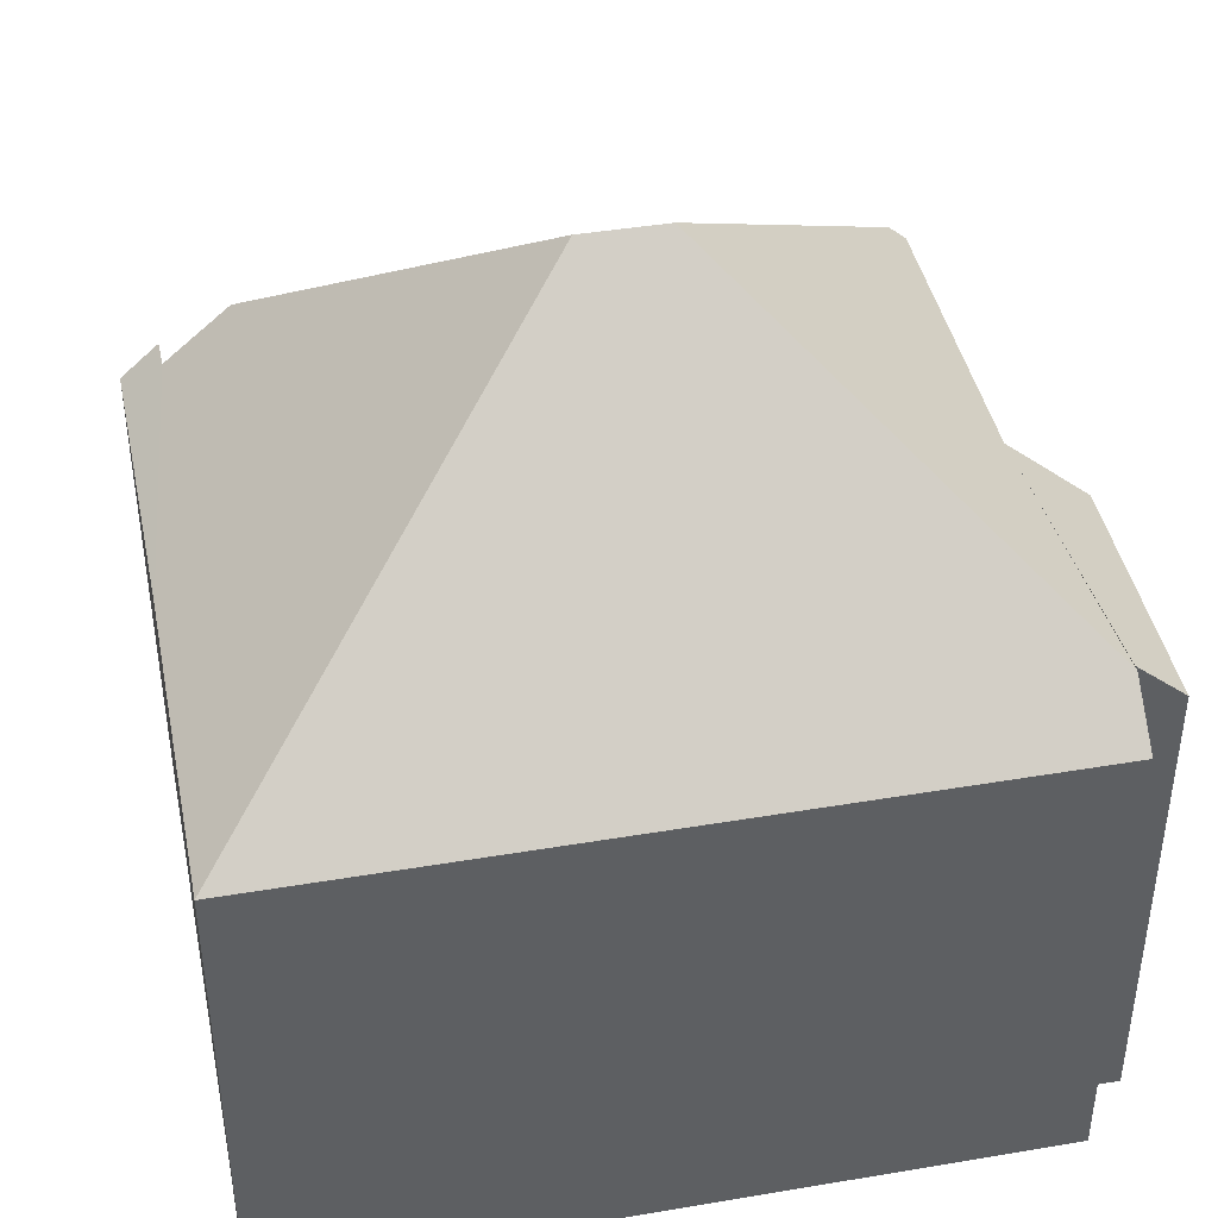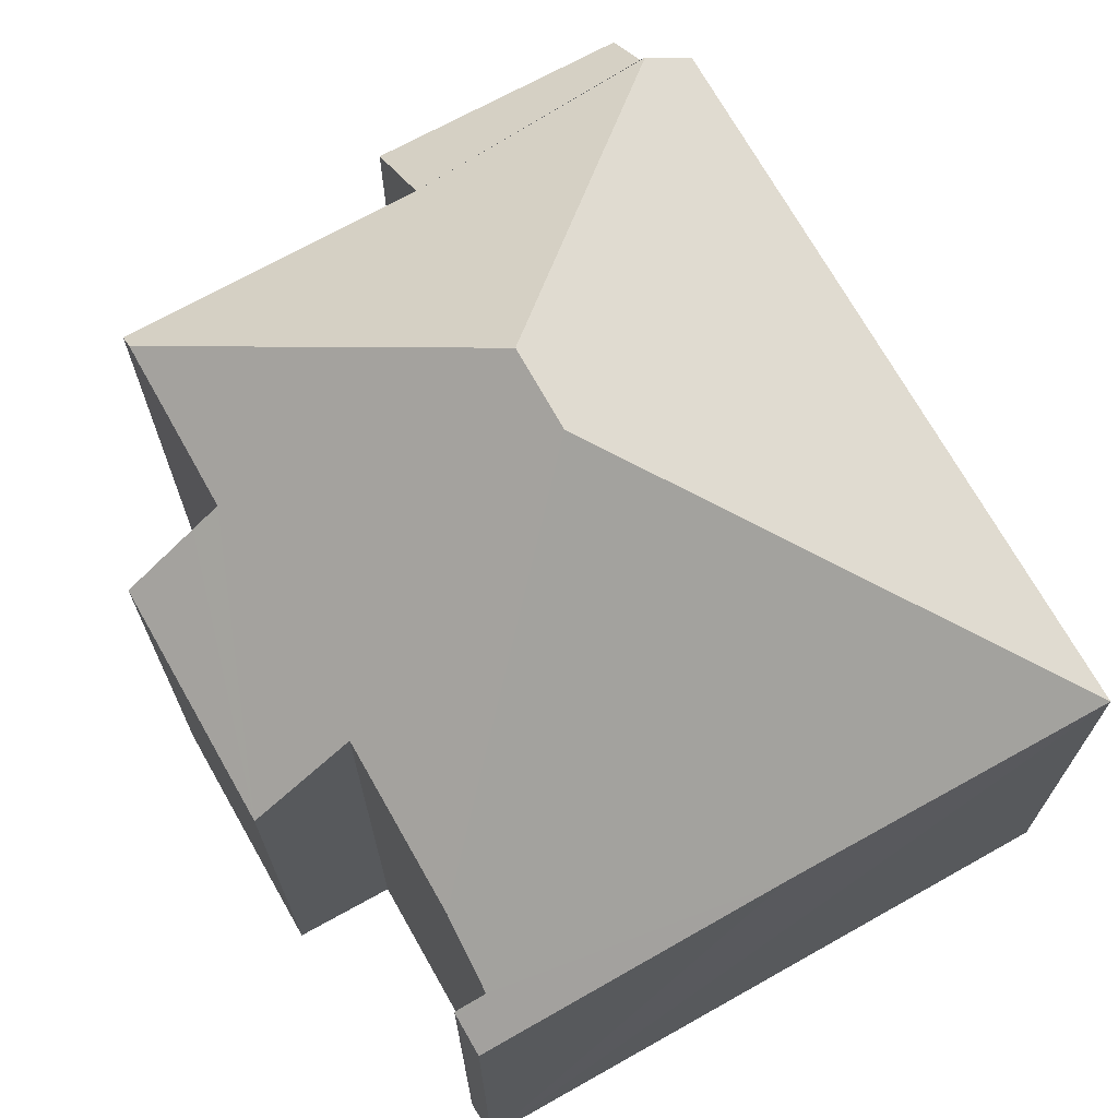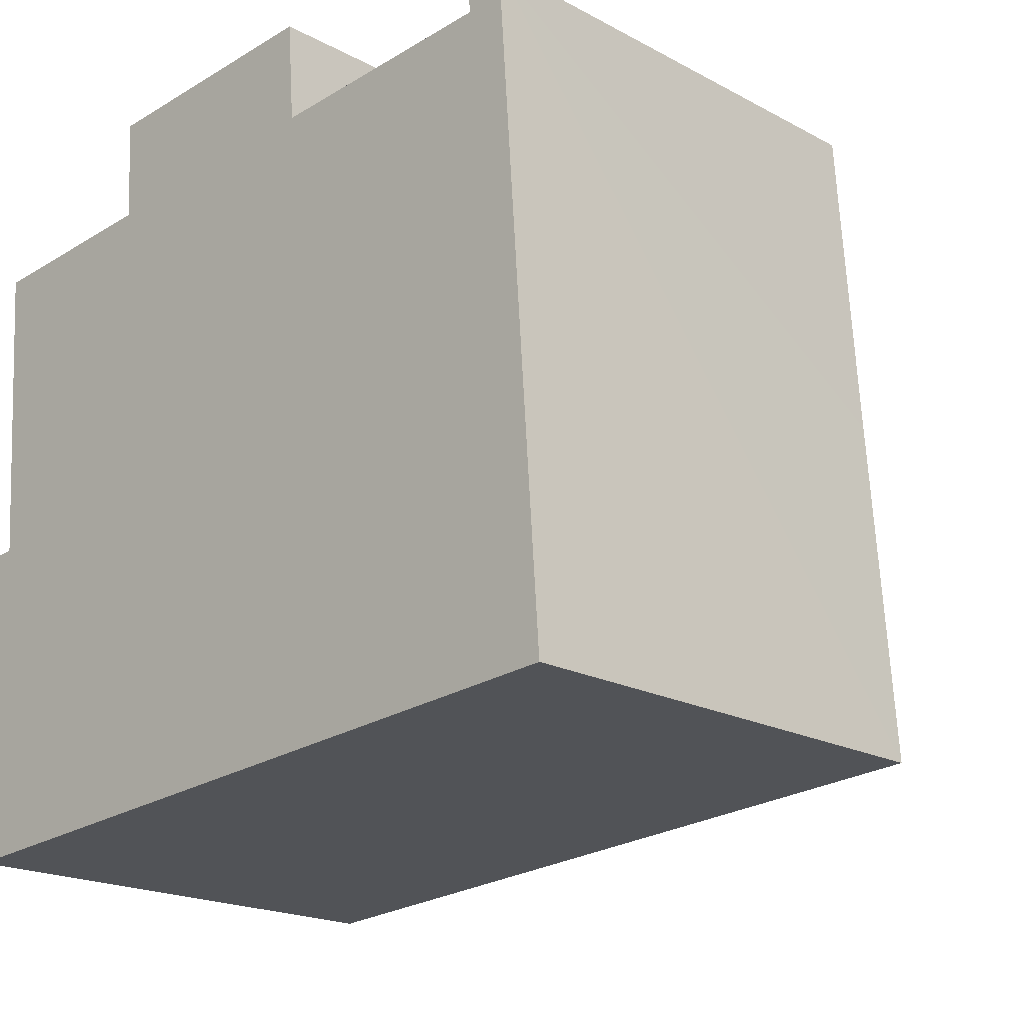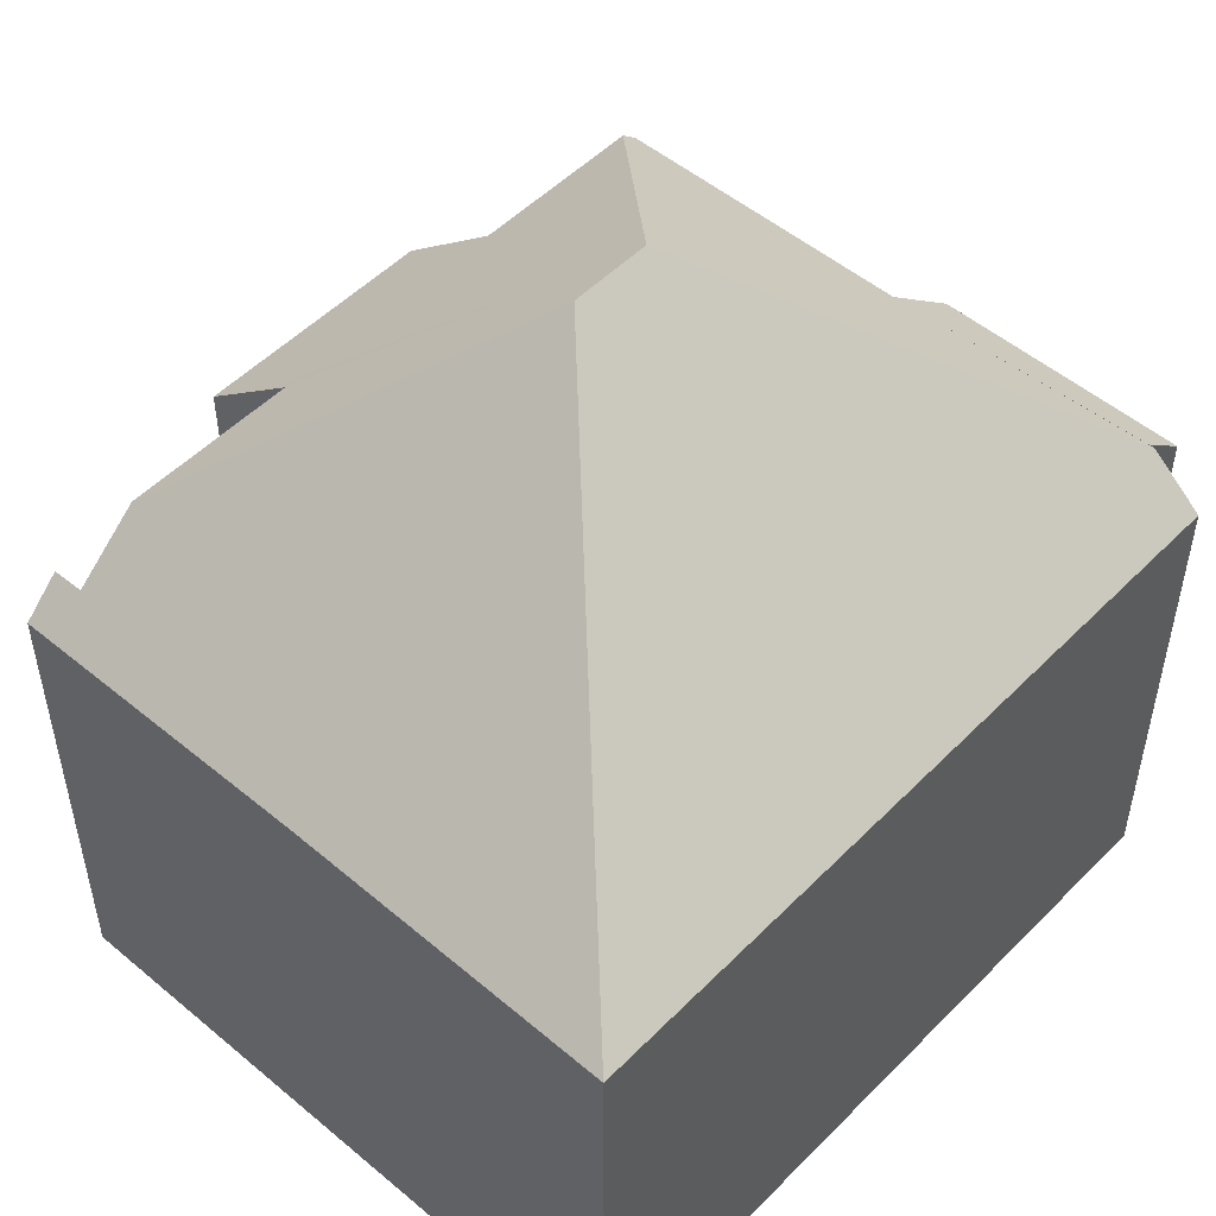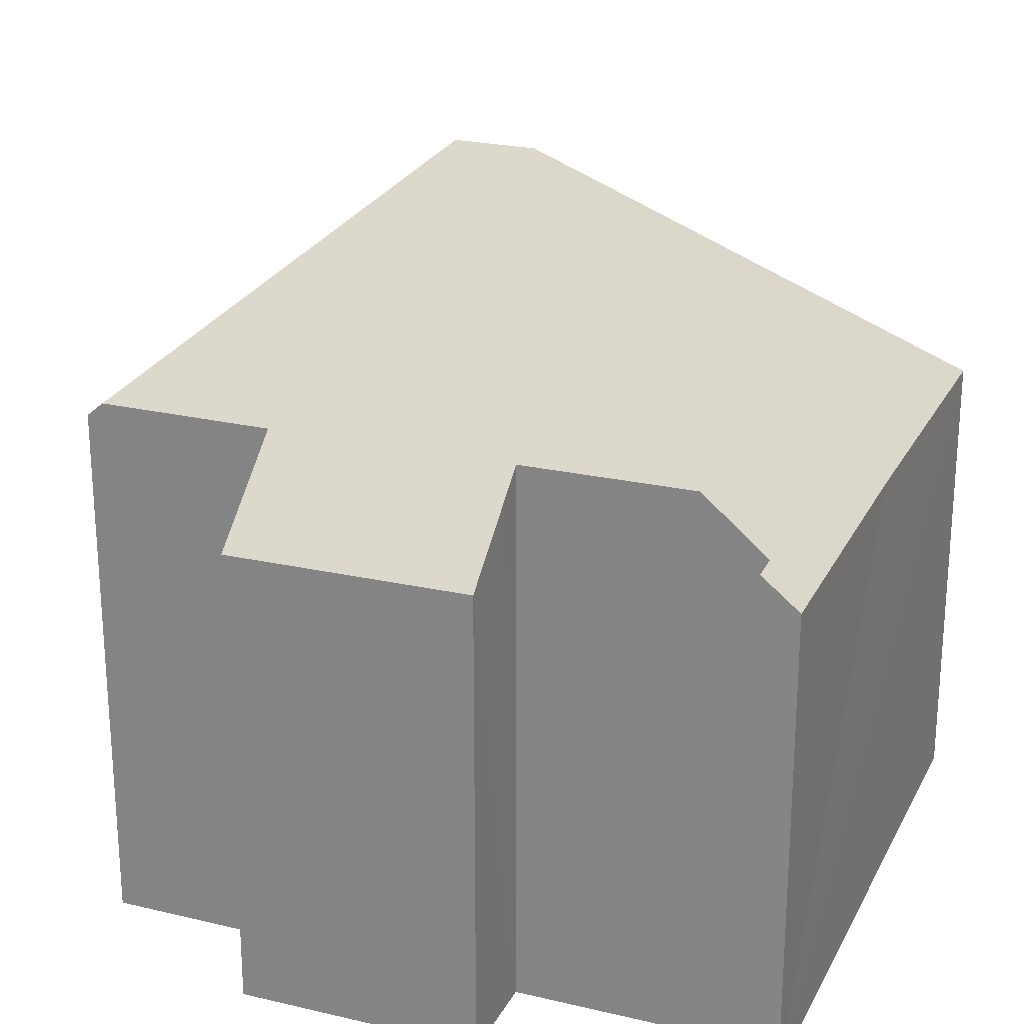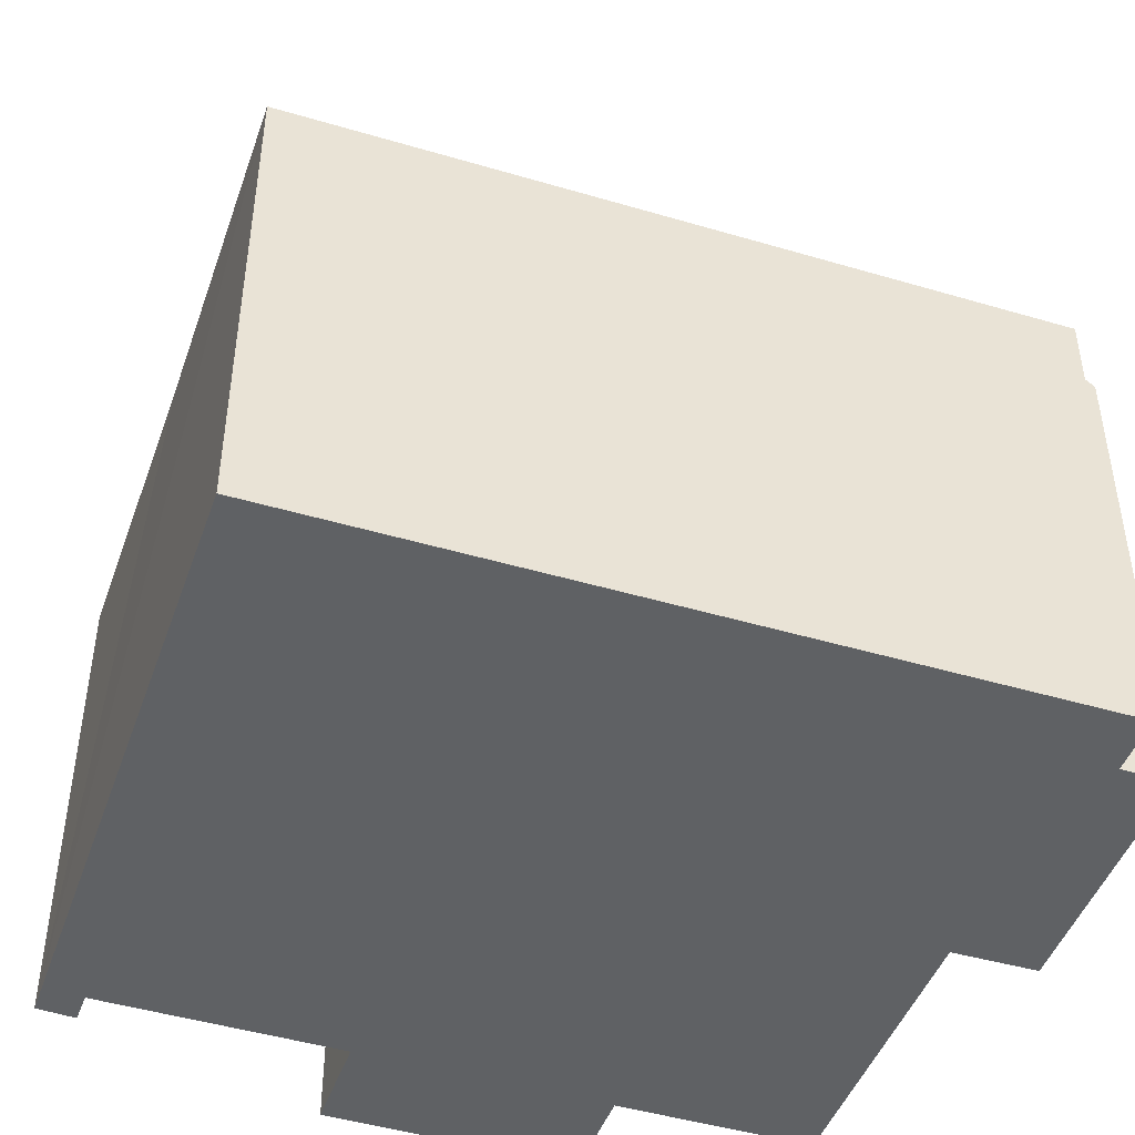
<metadata>
{"format":"obj","ext":"obj","renderer":"f3d","projection":"perspective","resolution":1024,"background":"white","views":[{"elev":42.2,"azim":164.2,"up":"+Y"},{"elev":70.3,"azim":56.5,"up":"+Y"},{"elev":-19.0,"azim":44.3,"up":"+Z"},{"elev":51.1,"azim":128.2,"up":"+Y"},{"elev":23.7,"azim":17.5,"up":"+Y"},{"elev":-45.7,"azim":156.8,"up":"+Y"}]}
</metadata>
<code>
v  8.255 8.001 7.386
v  4.213 9.009 5.875
v  4.121 7.969 7.106
v  4.248 9.4 5.411
v  5.937 13.05 1.195
v  1.302 9.396 5.189
v  8.348 9.01 6.191
v  8.386 9.427 5.698
v  11.27 9.443 5.901
v  7.31 13.05 1.301
v  12.41 8.451 6.501
v  12.37 8.522 5.978
v  12.34 8.516 6.495
v  12.97 7.983 6.509
v  13.31 8.005 1.339
v  13.74 7.983 -4.238
v  1.205 8.743 -4.297
v  1.273 7.99 -5.19
v  1.384 9.16 0.12
v  1.017 9.156 5.168
v  0 7.99 4.892e-16
v  1.198 8.743 -4.205
v  0.37 8.043 -4.276
v  0.189 8.15 0.016
v  0.871 8.726 0.075
v  1.384 -7.348e-18 0.12
v  0.871 -4.592e-18 0.075
v  0 0 0
v  0.189 -9.797e-19 0.016
v  4.248 -3.313e-16 5.411
v  1.017 -3.164e-16 5.168
v  1.302 -3.177e-16 5.189
v  8.255 -4.523e-16 7.386
v  4.121 -4.351e-16 7.106
v  8.386 -3.489e-16 5.698
v  12.37 -3.66e-16 5.978
v  11.27 -3.613e-16 5.901
v  12.34 -3.977e-16 6.495
v  12.41 -3.981e-16 6.501
v  12.97 -3.986e-16 6.509
v  4.213 -3.597e-16 5.875
v  1.198 2.575e-16 -4.205
v  1.273 3.178e-16 -5.19
v  1.205 2.631e-16 -4.297
v  0.37 2.618e-16 -4.276
v  8.348 -3.791e-16 6.191
v  13.74 2.595e-16 -4.238
v  13.31 -8.199e-17 1.339
g defaultobject
f 1 2 3
f 2 1 4
f 4 5 6
f 5 4 1
f 5 1 7
f 5 7 8
f 5 8 9
f 5 9 10
f 11 12 13
f 12 11 14
f 12 14 15
f 12 15 10
f 10 15 16
f 10 9 12
f 17 16 18
f 16 17 5
f 16 5 10
f 17 19 5
f 20 5 19
f 6 5 20
f 21 22 23
f 22 21 24
f 22 24 25
f 22 25 19
f 25 26 19
f 26 25 24
f 26 24 21
f 26 21 27
f 27 21 28
f 27 28 29
f 20 4 6
f 4 20 30
f 30 20 31
f 30 31 32
f 3 33 1
f 33 3 34
f 35 9 8
f 9 35 12
f 12 35 36
f 36 35 37
f 38 11 13
f 11 38 39
f 39 14 11
f 14 39 40
f 26 20 19
f 20 26 31
f 30 2 4
f 2 30 3
f 3 30 34
f 34 30 41
f 36 13 12
f 13 36 38
f 18 22 17
f 22 18 42
f 42 18 43
f 42 43 44
f 45 21 23
f 21 45 28
f 7 35 8
f 35 7 1
f 35 1 33
f 35 33 46
f 40 15 14
f 15 40 16
f 16 40 47
f 47 40 48
f 16 43 18
f 43 16 47
f 42 23 22
f 23 42 45
f 39 48 40
f 34 30 33
f 30 34 41
f 31 26 32
f 48 43 47
f 43 48 36
f 36 48 39
f 36 39 38
f 43 36 37
f 43 37 35
f 43 35 46
f 43 46 33
f 43 33 30
f 43 30 26
f 26 30 32
f 43 26 42
f 42 26 27
f 42 27 45
f 45 27 29
f 45 29 28

</code>
